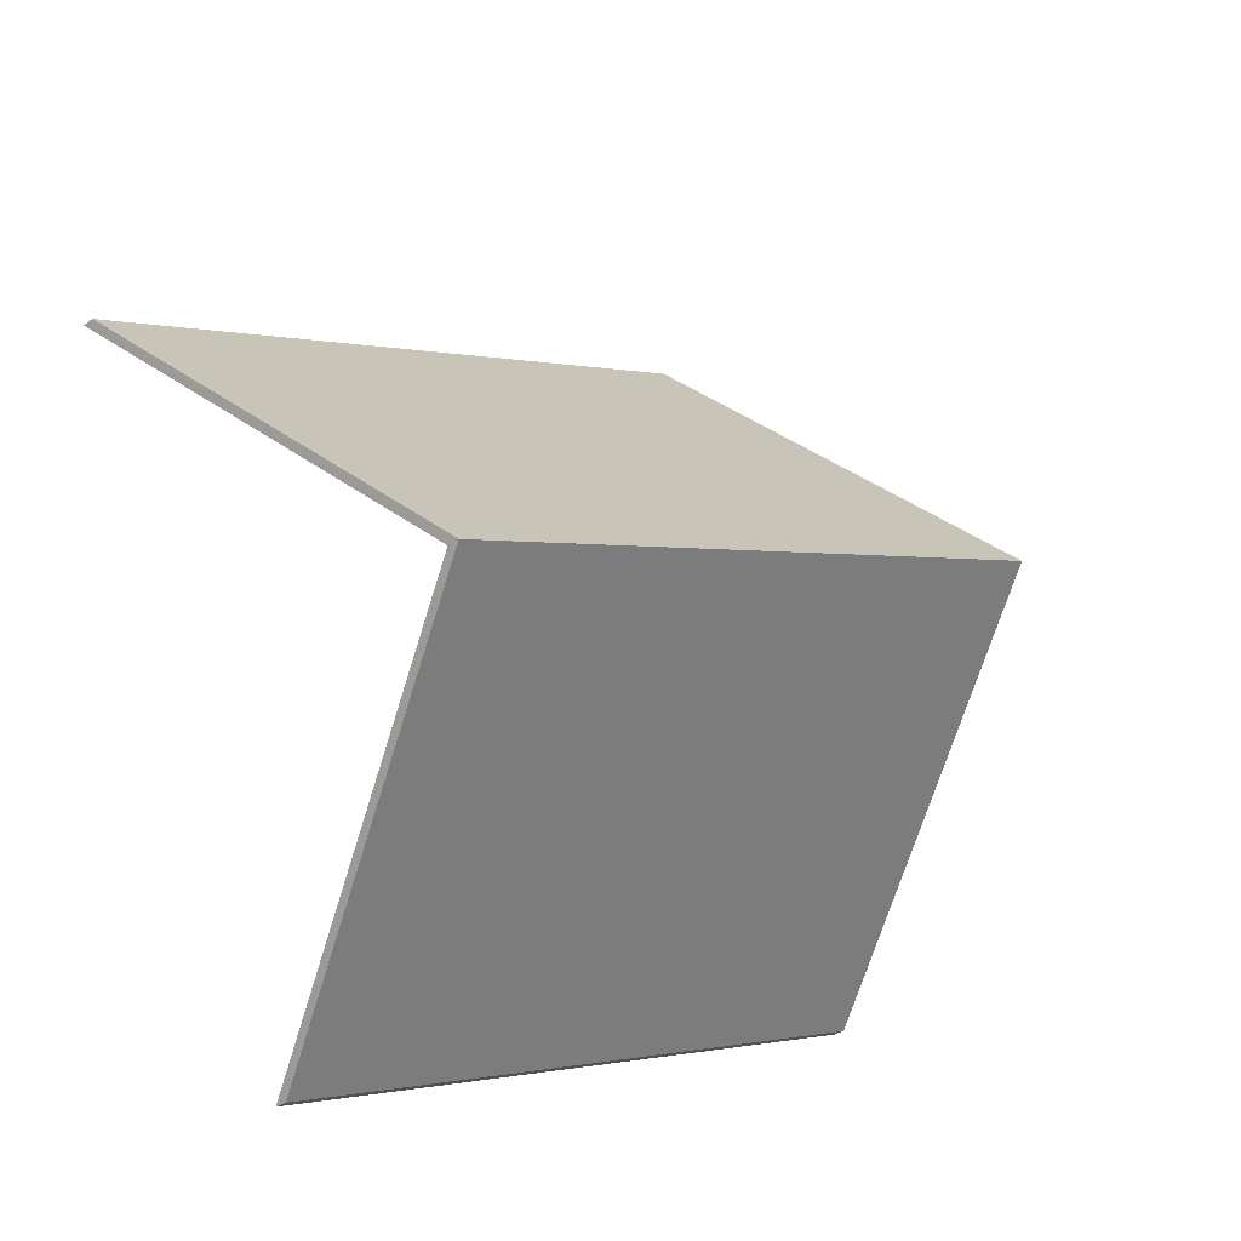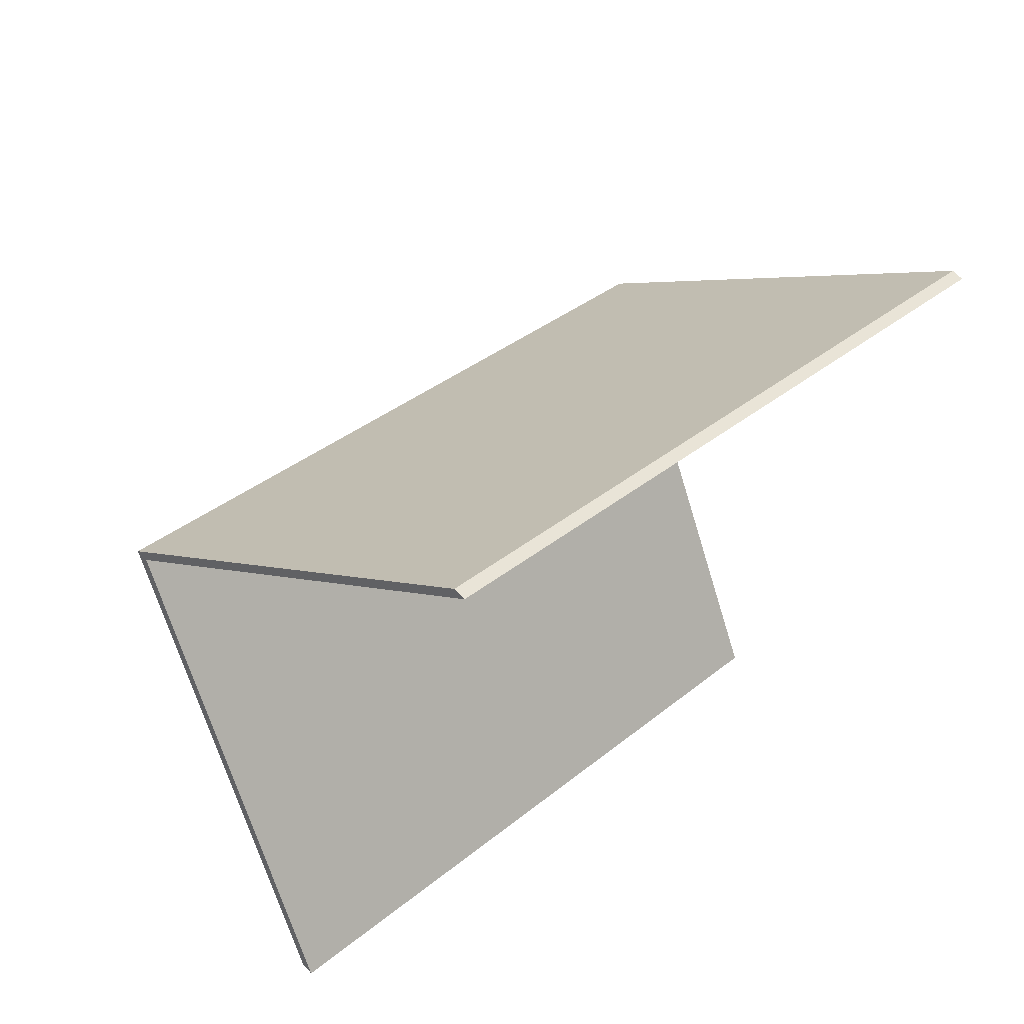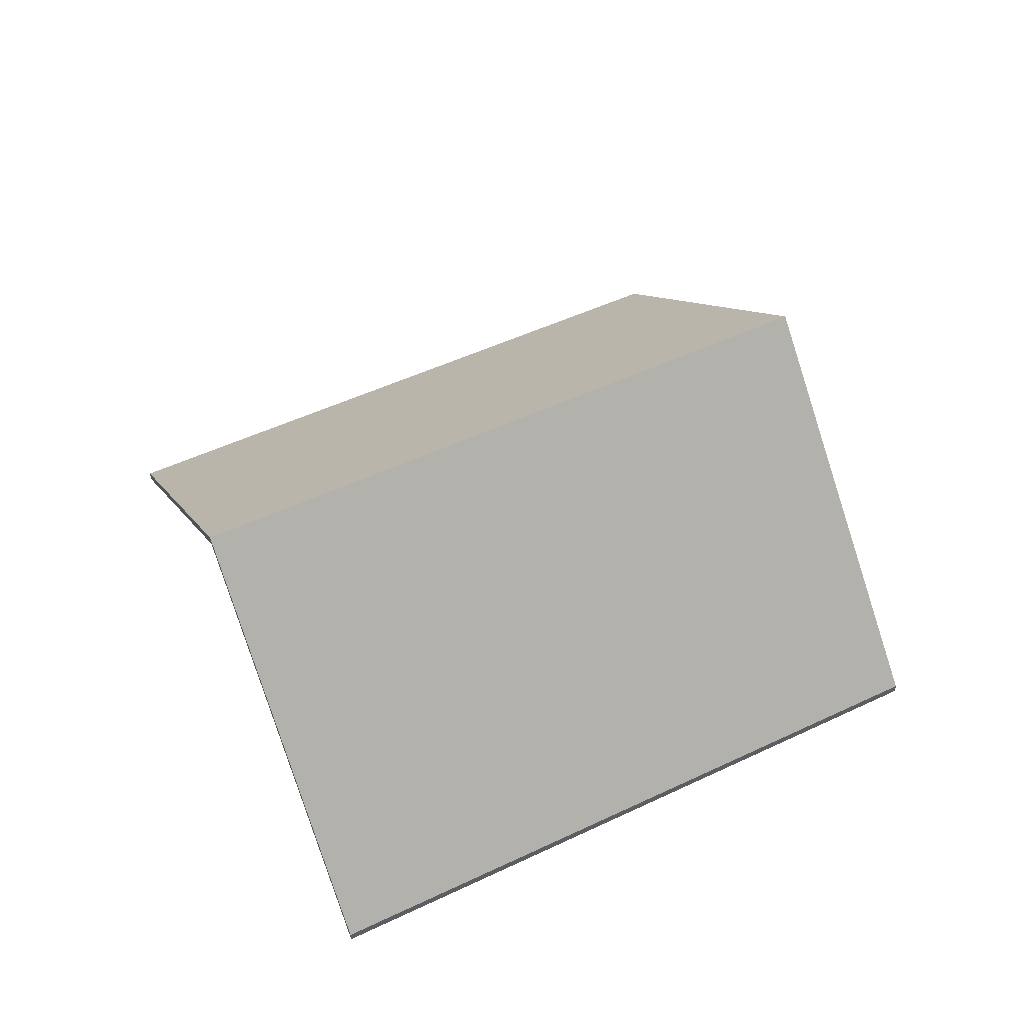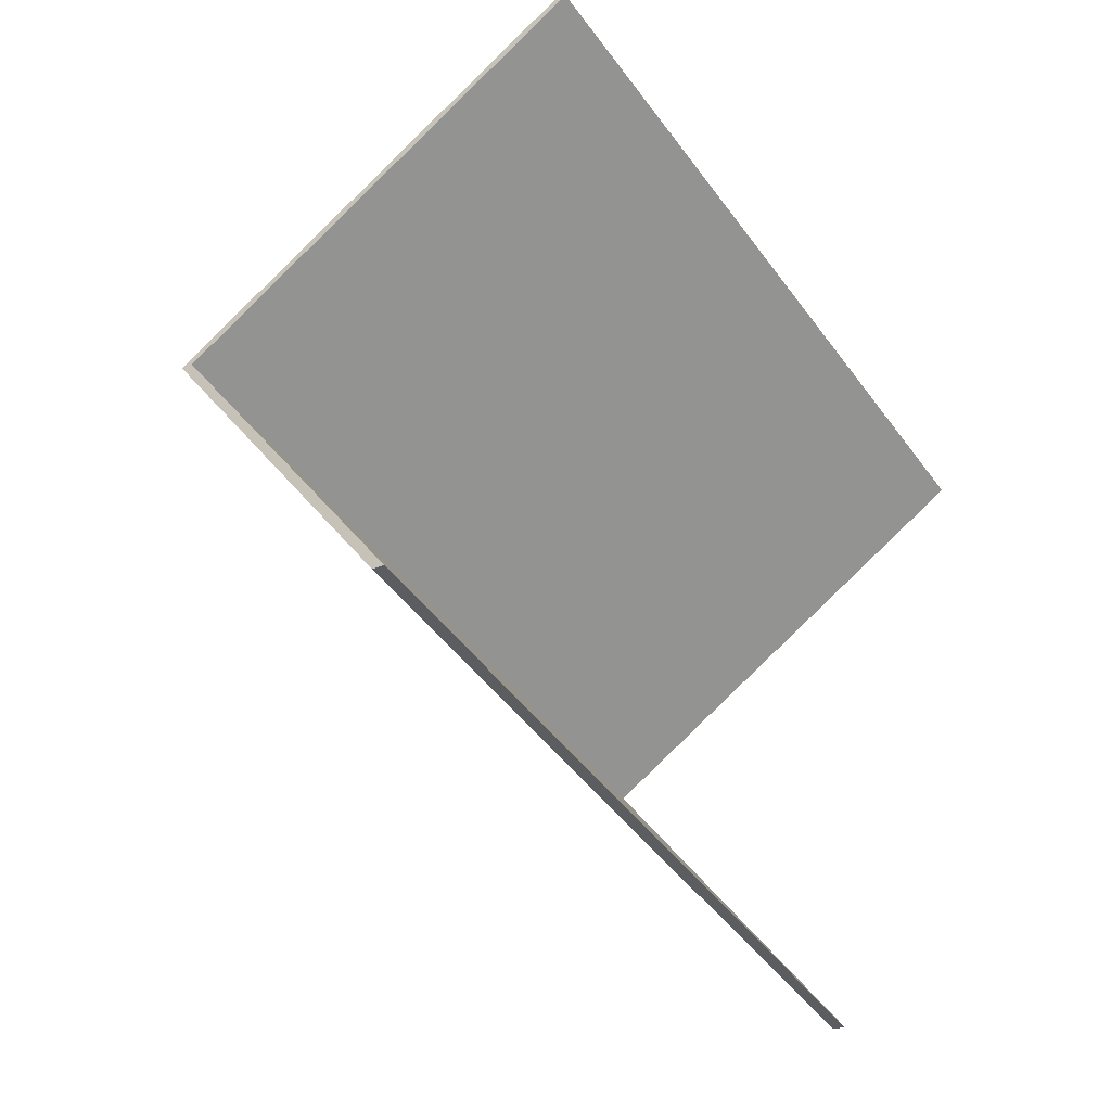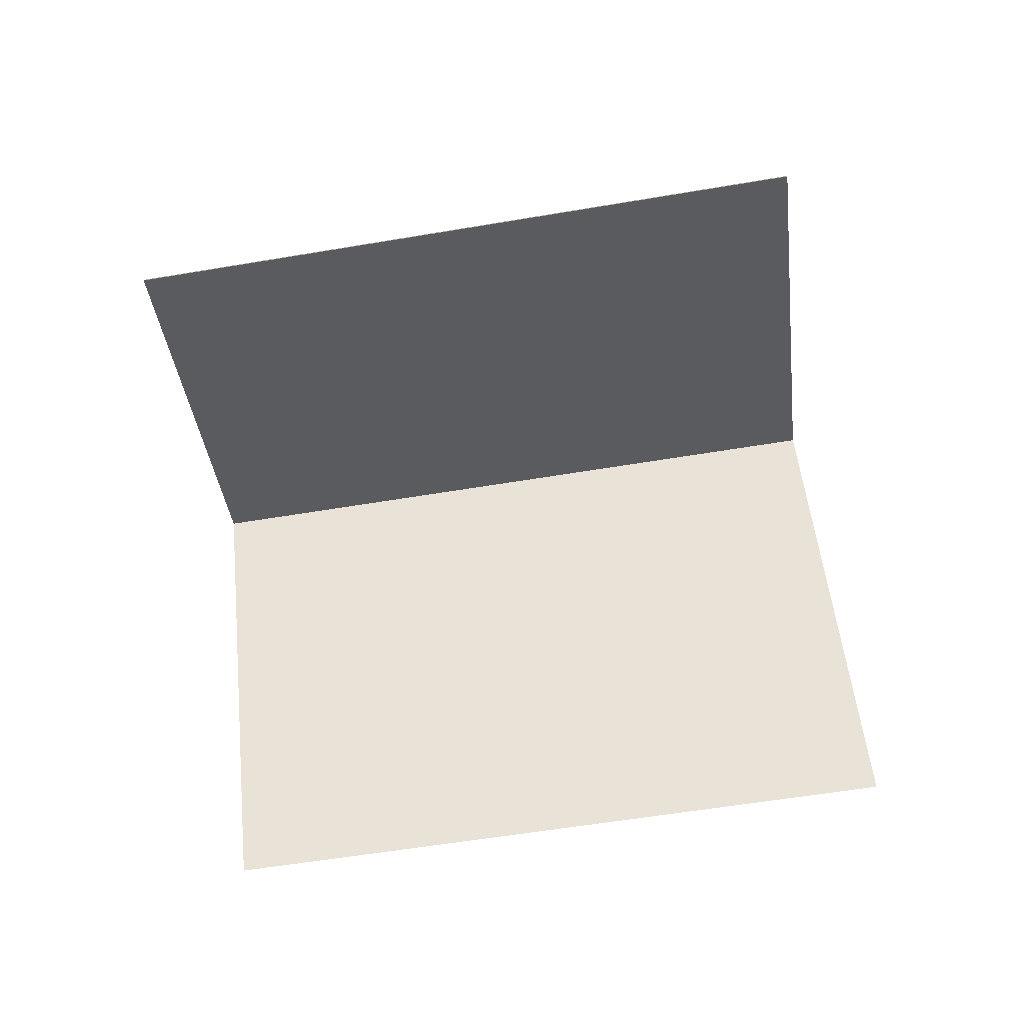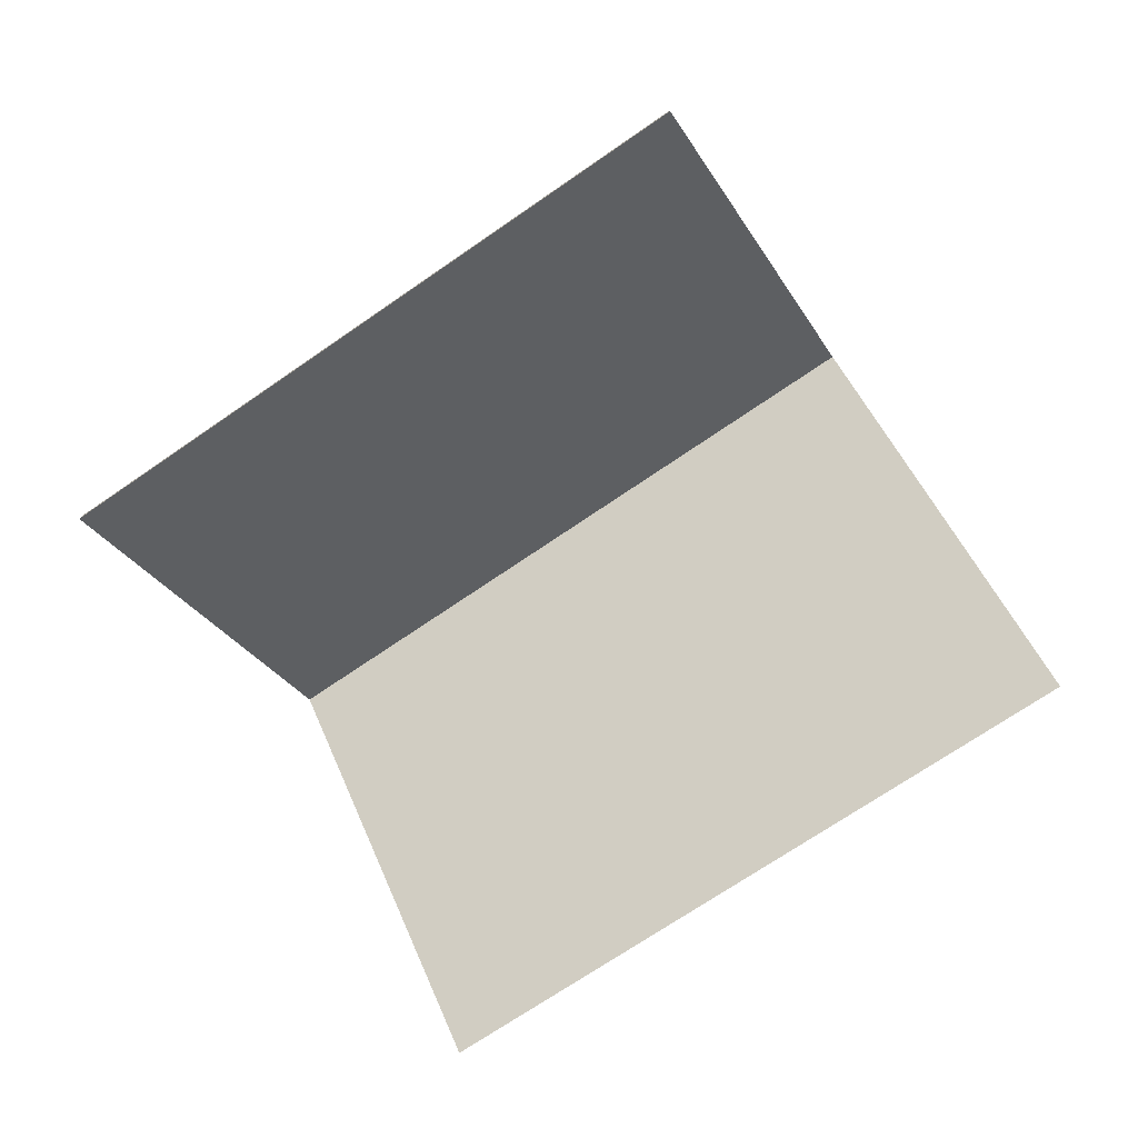
<metadata>
{"format":"obj","ext":"obj","renderer":"f3d","projection":"perspective","resolution":1024,"background":"white","views":[{"elev":-30.0,"azim":136.4,"up":"+Z"},{"elev":65.8,"azim":-42.8,"up":"+Z"},{"elev":57.2,"azim":-4.6,"up":"+Y"},{"elev":-22.6,"azim":-52.7,"up":"+Z"},{"elev":-79.0,"azim":-150.5,"up":"+Y"},{"elev":-76.9,"azim":-125.3,"up":"+Y"}]}
</metadata>
<code>
v 4.695 0.02818 0.2754
v 4.721 -0.04193 0.3406
v 4.721 -0.04456 0.3406
v 4.695 0.02555 0.2754
v 4.557 0.02972 0.3283
v 4.695 0.02818 0.2754
v 4.695 0.02555 0.2754
v 4.557 0.02709 0.3283
v 4.721 -0.04193 0.3406
v 4.581 -0.04193 0.3957
v 4.581 -0.04456 0.3957
v 4.721 -0.04456 0.3406
v 4.581 -0.04193 0.3957
v 4.557 0.02972 0.3283
v 4.557 0.02709 0.3283
v 4.581 -0.04456 0.3957
v 4.695 0.02818 0.2754
v 4.557 0.02972 0.3283
v 4.581 -0.04193 0.3957
v 4.721 -0.04193 0.3406
v 4.581 -0.04456 0.3957
v 4.557 0.02709 0.3283
v 4.695 0.02555 0.2754
v 4.721 -0.04456 0.3406
v 4.557 0.02972 0.3283
v 4.533 -0.04193 0.2608
v 4.533 -0.04456 0.2608
v 4.557 0.02709 0.3283
v 4.533 -0.04193 0.2608
v 4.669 -0.04193 0.2102
v 4.669 -0.04456 0.2102
v 4.533 -0.04456 0.2608
v 4.695 0.02818 0.2754
v 4.557 0.02972 0.3283
v 4.557 0.02709 0.3283
v 4.695 0.02555 0.2754
v 4.669 -0.04193 0.2102
v 4.695 0.02818 0.2754
v 4.695 0.02555 0.2754
v 4.669 -0.04456 0.2102
v 4.557 0.02972 0.3283
v 4.695 0.02818 0.2754
v 4.669 -0.04193 0.2102
v 4.533 -0.04193 0.2608
v 4.669 -0.04456 0.2102
v 4.695 0.02555 0.2754
v 4.557 0.02709 0.3283
v 4.533 -0.04456 0.2608
f 1 2 3
f 1 3 4
f 5 6 7
f 5 7 8
f 9 10 11
f 9 11 12
f 13 14 15
f 13 15 16
f 17 18 19
f 17 19 20
f 21 22 23
f 21 23 24
f 25 26 27
f 25 27 28
f 29 30 31
f 29 31 32
f 33 34 35
f 33 35 36
f 37 38 39
f 37 39 40
f 41 42 43
f 41 43 44
f 45 46 47
f 45 47 48

</code>
